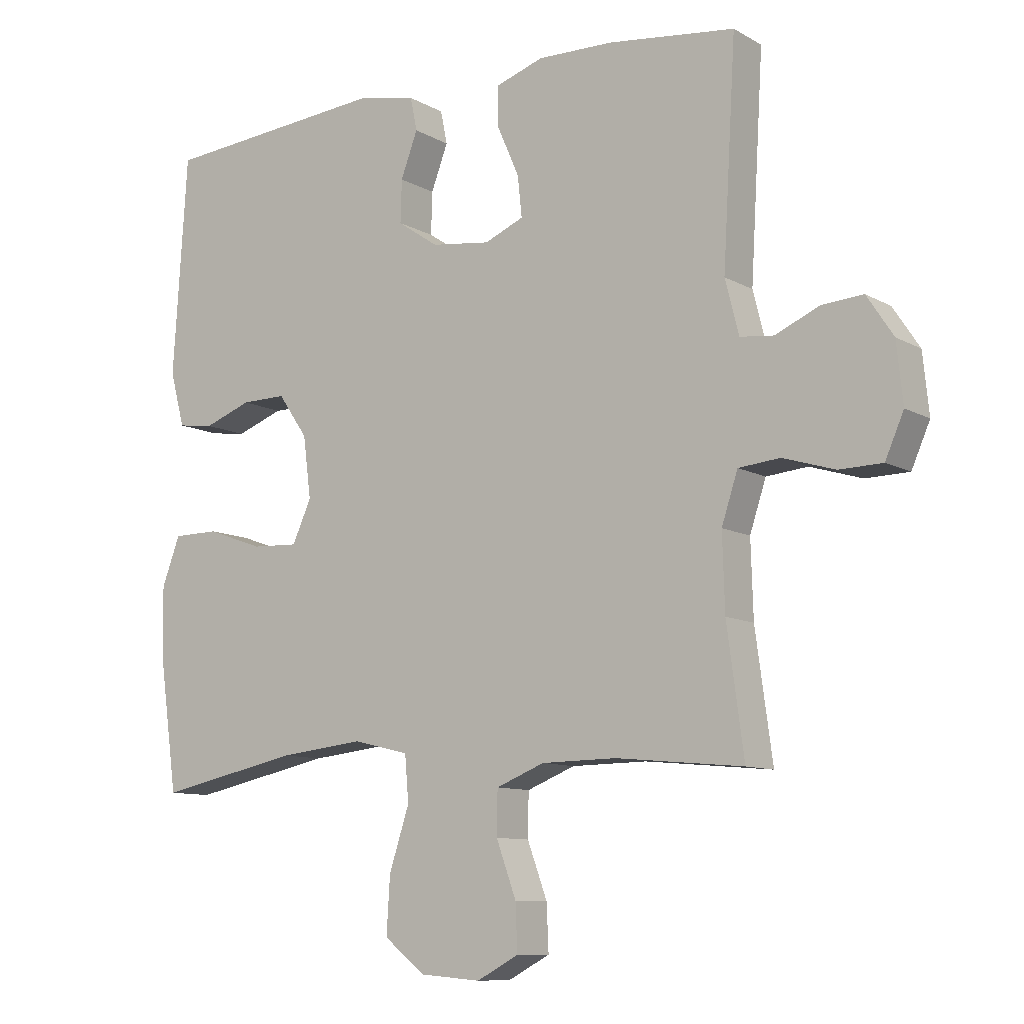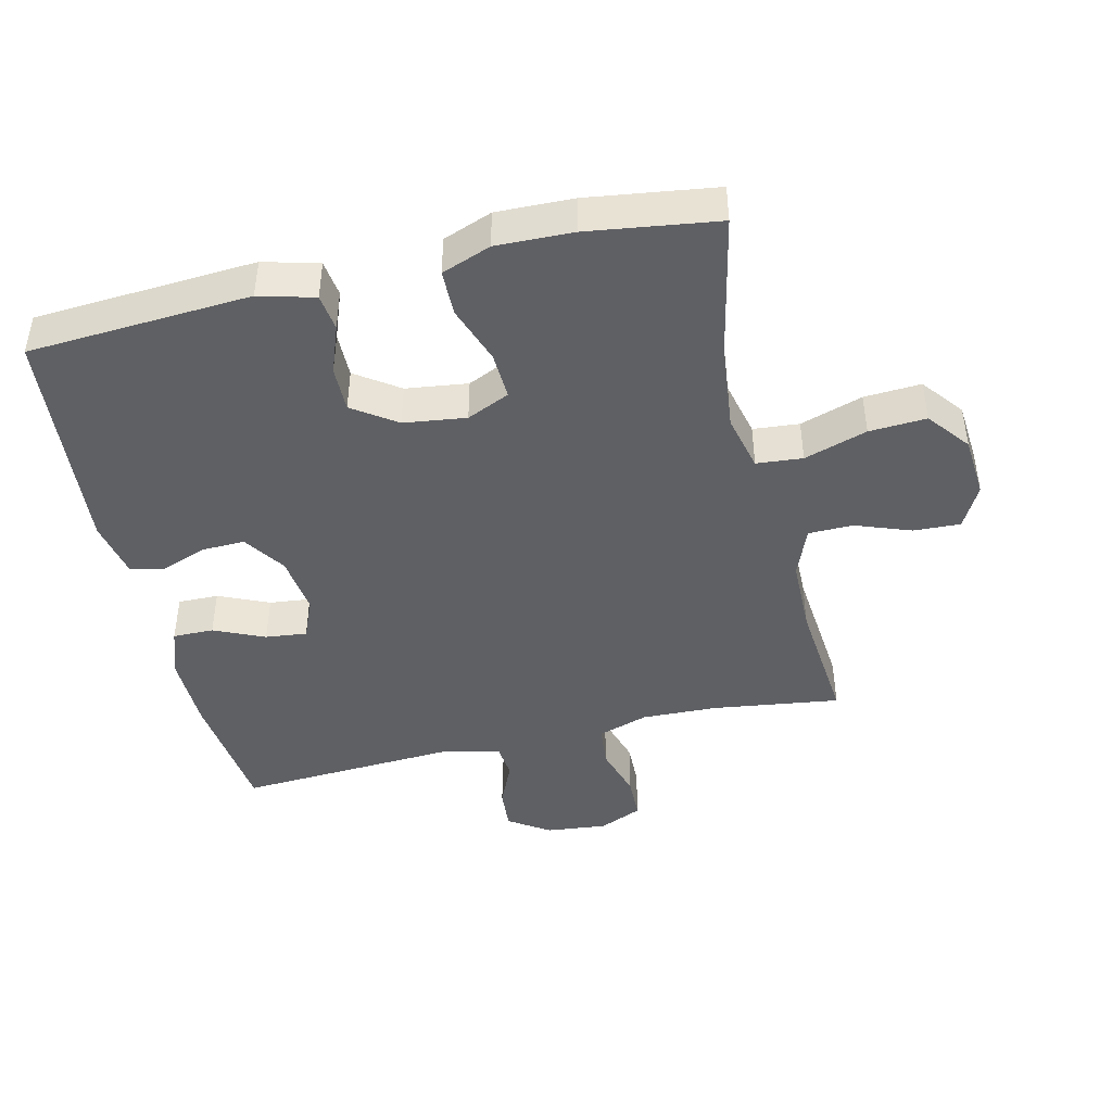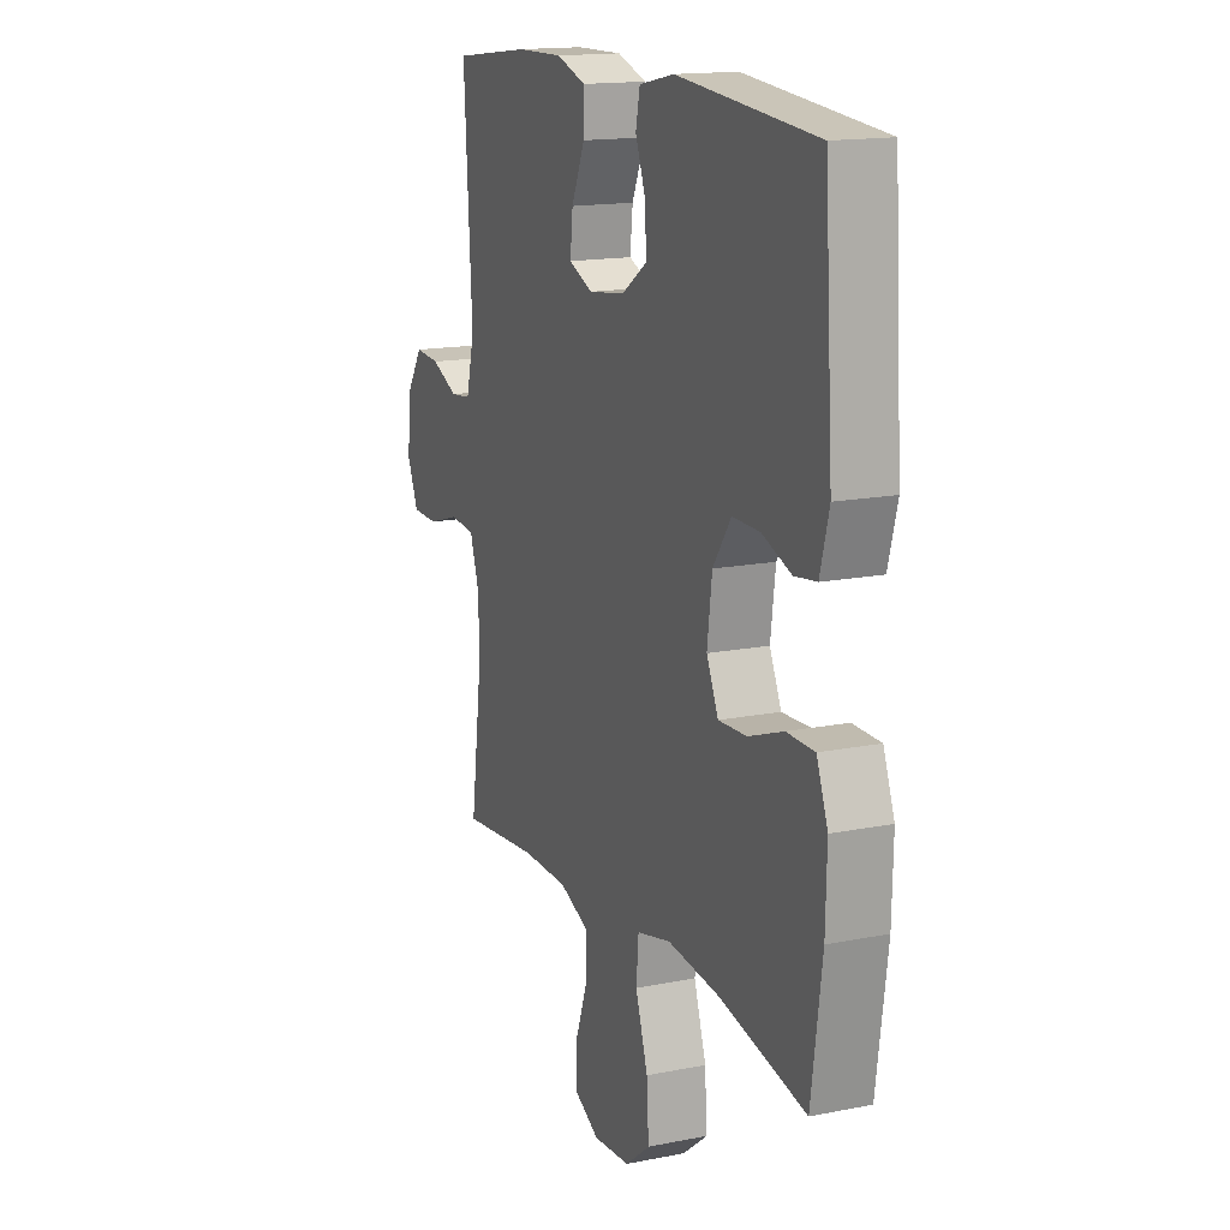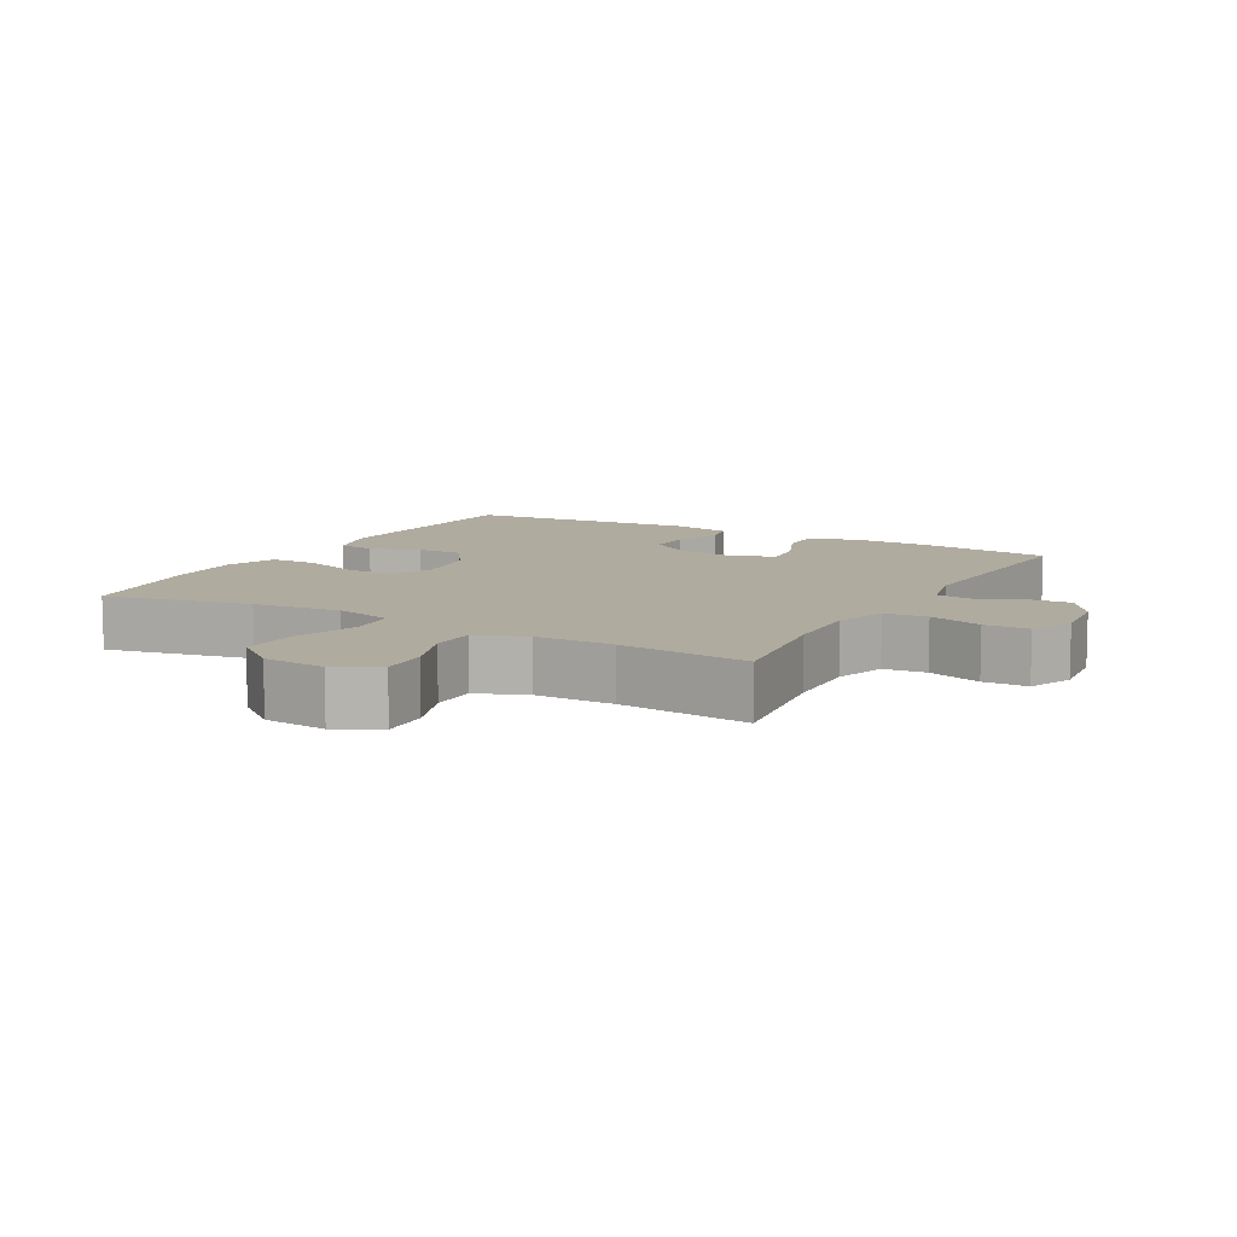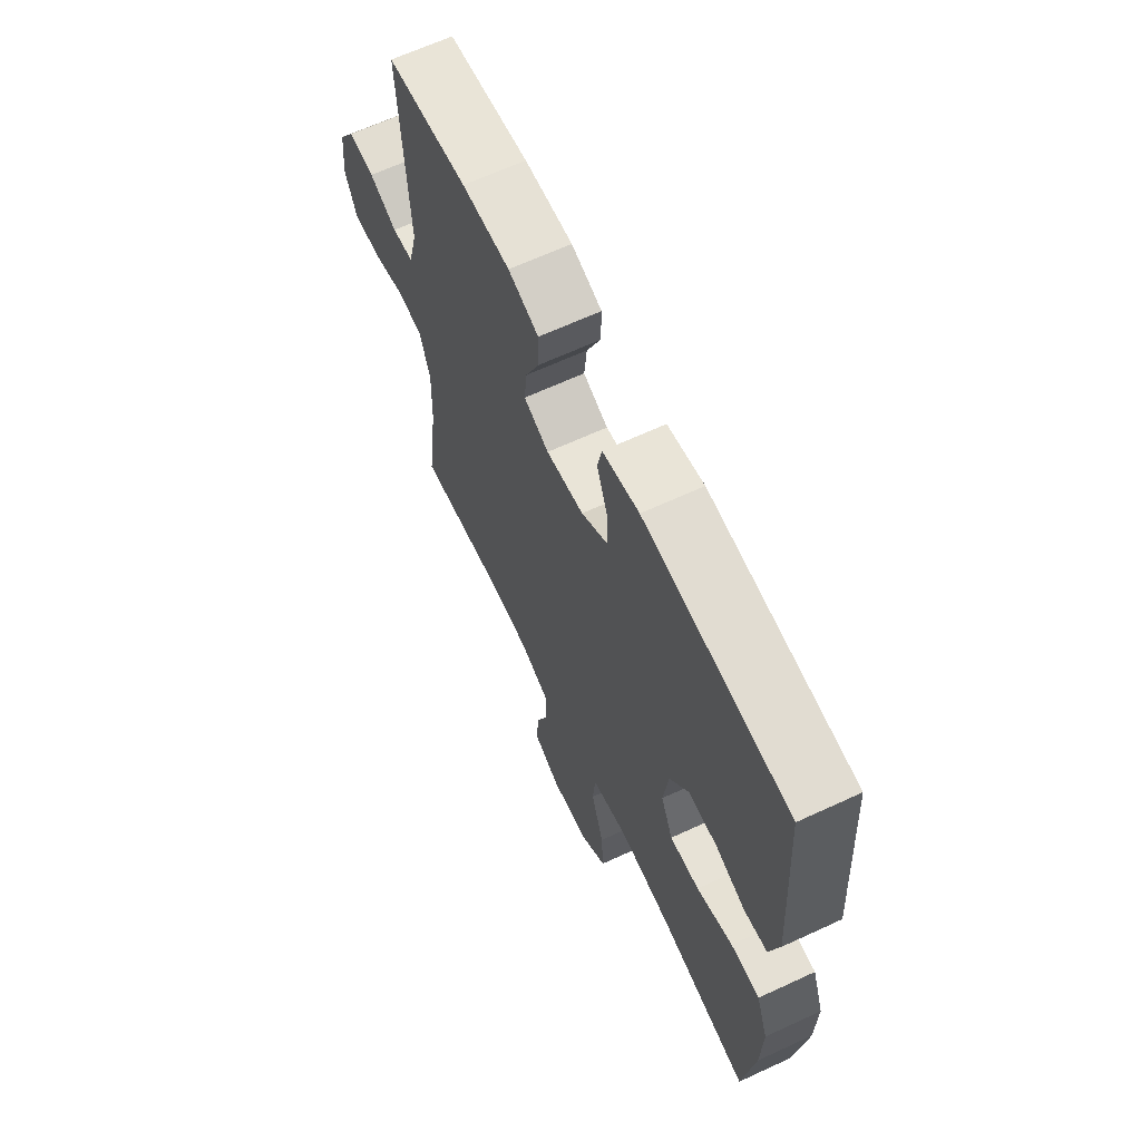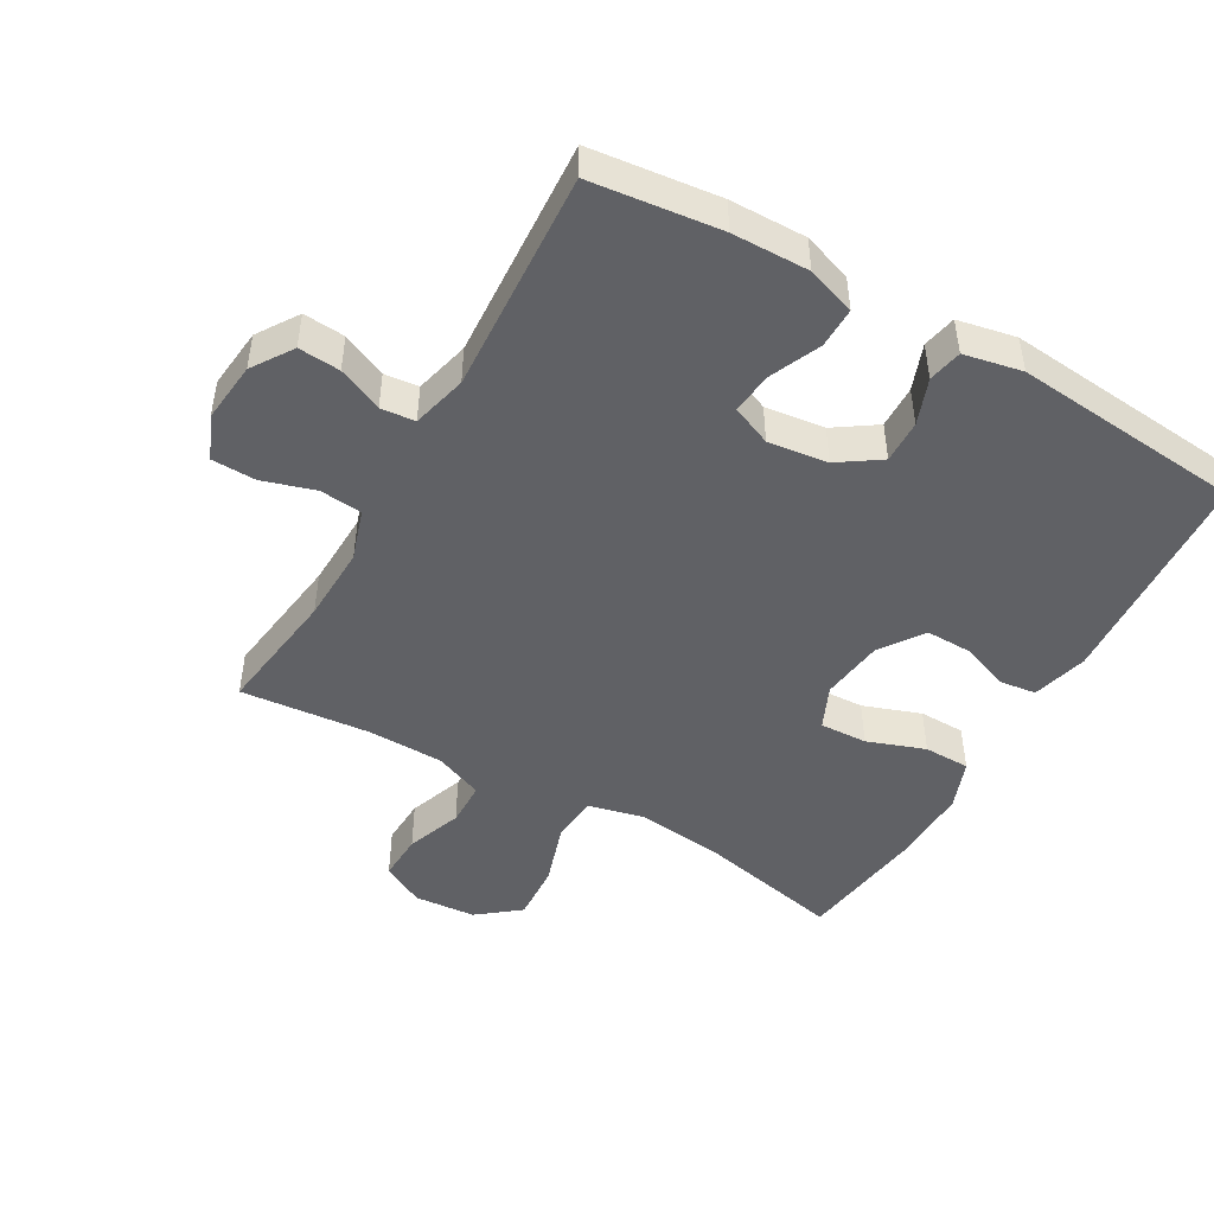
<metadata>
{"format":"obj","ext":"obj","renderer":"f3d","projection":"perspective","resolution":1024,"background":"white","views":[{"elev":-9.8,"azim":-144.7,"up":"+Z"},{"elev":-44.4,"azim":103.2,"up":"+Y"},{"elev":15.5,"azim":67.2,"up":"+Z"},{"elev":9.7,"azim":-150.8,"up":"+Y"},{"elev":65.0,"azim":65.0,"up":"+Z"},{"elev":-47.7,"azim":-29.8,"up":"+Y"}]}
</metadata>
<code>
o path772
v 0.5641 0.0375 -0.2683
v 0.5671 0.0375 -0.1491
v 0.5384 0.0375 -0.07279
v 0.4668 0.0375 -0.07186
v 0.3774 0.0375 -0.1038
v 0.3042 0.0375 -0.1071
v 0.2743 0.0375 -0.04074
v 0.2867 0.0375 0.05596
v 0.3334 0.0375 0.1234
v 0.4041 0.0375 0.1224
v 0.479 0.0375 0.09462
v 0.5358 0.0375 0.1023
v 0.5588 0.0375 0.1881
v 0.5365 0.0375 0.533
v 0.1794 0.0375 0.5649
v 0.08906 0.0375 0.5465
v 0.07836 0.0375 0.494
v 0.1049 0.0375 0.4232
v 0.1069 0.0375 0.3563
v 0.0423 0.0375 0.3126
v -0.0503 0.0375 0.3008
v -0.1124 0.0375 0.3271
v -0.1056 0.0375 0.3914
v -0.07107 0.0375 0.4699
v -0.07034 0.0375 0.533
v -0.1459 0.0375 0.5586
v -0.2649 0.0375 0.5565
v -0.4654 0.0375 0.533
v -0.445 0.0375 0.1871
v -0.4665 0.0375 0.1019
v -0.5195 0.0375 0.09613
v -0.5888 0.0375 0.1269
v -0.6537 0.0375 0.1318
v -0.6954 0.0375 0.06851
v -0.7049 0.0375 -0.02545
v -0.6759 0.0375 -0.0924
v -0.6079 0.0375 -0.09399
v -0.5258 0.0375 -0.06899
v -0.4606 0.0375 -0.07545
v -0.4351 0.0375 -0.1535
v -0.4387 0.0375 -0.2718
v -0.4654 0.0375 -0.4687
v -0.2659 0.0375 -0.4496
v -0.1472 0.0375 -0.4513
v -0.07103 0.0375 -0.4819
v -0.06986 0.0375 -0.551
v -0.1013 0.0375 -0.6368
v -0.1044 0.0375 -0.7097
v -0.03835 0.0375 -0.7449
v 0.05706 0.0375 -0.7371
v 0.1218 0.0375 -0.686
v 0.1165 0.0375 -0.5972
v 0.08469 0.0375 -0.4995
v 0.09077 0.0375 -0.4278
v 0.1789 0.0375 -0.4068
v 0.3129 0.0375 -0.4215
v 0.5365 0.0375 -0.4687
v 0.5641 -0.0375 -0.2683
v 0.5671 -0.0375 -0.1491
v 0.5384 -0.0375 -0.07279
v 0.4668 -0.0375 -0.07186
v 0.3774 -0.0375 -0.1038
v 0.3042 -0.0375 -0.1071
v 0.2743 -0.0375 -0.04074
v 0.2867 -0.0375 0.05596
v 0.3334 -0.0375 0.1234
v 0.4041 -0.0375 0.1224
v 0.479 -0.0375 0.09462
v 0.5358 -0.0375 0.1023
v 0.5588 -0.0375 0.1881
v 0.5365 -0.0375 0.533
v 0.1794 -0.0375 0.5649
v 0.08906 -0.0375 0.5465
v 0.07836 -0.0375 0.494
v 0.1049 -0.0375 0.4232
v 0.1069 -0.0375 0.3563
v 0.0423 -0.0375 0.3126
v -0.0503 -0.0375 0.3008
v -0.1124 -0.0375 0.3271
v -0.1056 -0.0375 0.3914
v -0.07107 -0.0375 0.4699
v -0.07034 -0.0375 0.533
v -0.1459 -0.0375 0.5586
v -0.2649 -0.0375 0.5565
v -0.4654 -0.0375 0.533
v -0.445 -0.0375 0.1871
v -0.4665 -0.0375 0.1019
v -0.5195 -0.0375 0.09613
v -0.5888 -0.0375 0.1269
v -0.6537 -0.0375 0.1318
v -0.6954 -0.0375 0.06851
v -0.7049 -0.0375 -0.02545
v -0.6759 -0.0375 -0.0924
v -0.6079 -0.0375 -0.09399
v -0.5258 -0.0375 -0.06899
v -0.4606 -0.0375 -0.07545
v -0.4351 -0.0375 -0.1535
v -0.4387 -0.0375 -0.2718
v -0.4654 -0.0375 -0.4687
v -0.2659 -0.0375 -0.4496
v -0.1472 -0.0375 -0.4513
v -0.07103 -0.0375 -0.4819
v -0.06986 -0.0375 -0.551
v -0.1013 -0.0375 -0.6368
v -0.1044 -0.0375 -0.7097
v -0.03835 -0.0375 -0.7449
v 0.05706 -0.0375 -0.7371
v 0.1218 -0.0375 -0.686
v 0.1165 -0.0375 -0.5972
v 0.08469 -0.0375 -0.4995
v 0.09077 -0.0375 -0.4278
v 0.1789 -0.0375 -0.4068
v 0.3129 -0.0375 -0.4215
v 0.5365 -0.0375 -0.4687
v -0.1044 0.0375 -0.7097
v -0.1044 0.0375 -0.7097
v -0.03835 0.0375 -0.7449
v 0.05706 0.0375 -0.7371
v 0.1218 0.0375 -0.686
v -0.1013 0.0375 -0.6368
v 0.1165 0.0375 -0.5972
v -0.06986 0.0375 -0.551
v 0.08469 0.0375 -0.4995
v -0.07103 0.0375 -0.4819
v -0.07103 0.0375 -0.4819
v 0.09077 0.0375 -0.4278
v 0.09077 0.0375 -0.4278
v -0.1472 0.0375 -0.4513
v -0.4654 0.0375 -0.4687
v -0.4654 0.0375 -0.4687
v -0.2659 0.0375 -0.4496
v 0.3129 0.0375 -0.4215
v 0.5365 0.0375 -0.4687
v 0.5365 0.0375 -0.4687
v 0.1789 0.0375 -0.4068
v -0.4387 0.0375 -0.2718
v 0.5641 0.0375 -0.2683
v -0.4351 0.0375 -0.1535
v 0.5671 0.0375 -0.1491
v -0.4606 0.0375 -0.07545
v -0.4606 0.0375 -0.07545
v 0.3774 0.0375 -0.1038
v 0.3042 0.0375 -0.1071
v 0.3042 0.0375 -0.1071
v 0.5384 0.0375 -0.07279
v 0.5384 0.0375 -0.07279
v 0.2743 0.0375 -0.04074
v 0.4668 0.0375 -0.07186
v -0.6759 0.0375 -0.0924
v -0.6759 0.0375 -0.0924
v -0.6079 0.0375 -0.09399
v -0.5258 0.0375 -0.06899
v -0.7049 0.0375 -0.02545
v 0.2867 0.0375 0.05596
v -0.6954 0.0375 0.06851
v 0.3334 0.0375 0.1234
v -0.6537 0.0375 0.1318
v -0.6537 0.0375 0.1318
v 0.4041 0.0375 0.1224
v 0.479 0.0375 0.09462
v 0.5358 0.0375 0.1023
v 0.5358 0.0375 0.1023
v -0.5888 0.0375 0.1269
v -0.5195 0.0375 0.09613
v -0.4665 0.0375 0.1019
v -0.4665 0.0375 0.1019
v -0.445 0.0375 0.1871
v 0.5588 0.0375 0.1881
v -0.0503 0.0375 0.3008
v -0.1124 0.0375 0.3271
v -0.1124 0.0375 0.3271
v 0.0423 0.0375 0.3126
v 0.1069 0.0375 0.3563
v -0.1056 0.0375 0.3914
v 0.1049 0.0375 0.4232
v -0.07107 0.0375 0.4699
v 0.07836 0.0375 0.494
v -0.4654 0.0375 0.533
v -0.4654 0.0375 0.533
v -0.07034 0.0375 0.533
v -0.07034 0.0375 0.533
v 0.08906 0.0375 0.5465
v 0.08906 0.0375 0.5465
v 0.5365 0.0375 0.533
v 0.5365 0.0375 0.533
v -0.1459 0.0375 0.5586
v -0.2649 0.0375 0.5565
v 0.1794 0.0375 0.5649
v -0.1044 -0.0375 -0.7097
v -0.1044 -0.0375 -0.7097
v -0.03835 -0.0375 -0.7449
v 0.05706 -0.0375 -0.7371
v 0.1218 -0.0375 -0.686
v -0.1013 -0.0375 -0.6368
v 0.1165 -0.0375 -0.5972
v -0.06986 -0.0375 -0.551
v 0.08469 -0.0375 -0.4995
v -0.07103 -0.0375 -0.4819
v -0.07103 -0.0375 -0.4819
v 0.09077 -0.0375 -0.4278
v 0.09077 -0.0375 -0.4278
v -0.1472 -0.0375 -0.4513
v -0.4654 -0.0375 -0.4687
v -0.4654 -0.0375 -0.4687
v -0.2659 -0.0375 -0.4496
v 0.3129 -0.0375 -0.4215
v 0.5365 -0.0375 -0.4687
v 0.5365 -0.0375 -0.4687
v 0.1789 -0.0375 -0.4068
v -0.4387 -0.0375 -0.2718
v 0.5641 -0.0375 -0.2683
v -0.4351 -0.0375 -0.1535
v 0.5671 -0.0375 -0.1491
v -0.4606 -0.0375 -0.07545
v -0.4606 -0.0375 -0.07545
v 0.3774 -0.0375 -0.1038
v 0.3042 -0.0375 -0.1071
v 0.3042 -0.0375 -0.1071
v 0.5384 -0.0375 -0.07279
v 0.5384 -0.0375 -0.07279
v 0.2743 -0.0375 -0.04074
v 0.4668 -0.0375 -0.07186
v -0.6759 -0.0375 -0.0924
v -0.6759 -0.0375 -0.0924
v -0.6079 -0.0375 -0.09399
v -0.5258 -0.0375 -0.06899
v -0.7049 -0.0375 -0.02545
v 0.2867 -0.0375 0.05596
v -0.6954 -0.0375 0.06851
v 0.3334 -0.0375 0.1234
v -0.6537 -0.0375 0.1318
v -0.6537 -0.0375 0.1318
v 0.4041 -0.0375 0.1224
v 0.479 -0.0375 0.09462
v 0.5358 -0.0375 0.1023
v 0.5358 -0.0375 0.1023
v -0.5888 -0.0375 0.1269
v -0.5195 -0.0375 0.09613
v -0.4665 -0.0375 0.1019
v -0.4665 -0.0375 0.1019
v -0.445 -0.0375 0.1871
v 0.5588 -0.0375 0.1881
v -0.0503 -0.0375 0.3008
v -0.1124 -0.0375 0.3271
v -0.1124 -0.0375 0.3271
v 0.0423 -0.0375 0.3126
v 0.1069 -0.0375 0.3563
v -0.1056 -0.0375 0.3914
v 0.1049 -0.0375 0.4232
v -0.07107 -0.0375 0.4699
v 0.07836 -0.0375 0.494
v -0.4654 -0.0375 0.533
v -0.4654 -0.0375 0.533
v -0.07034 -0.0375 0.533
v -0.07034 -0.0375 0.533
v 0.08906 -0.0375 0.5465
v 0.08906 -0.0375 0.5465
v 0.5365 -0.0375 0.533
v 0.5365 -0.0375 0.533
v -0.1459 -0.0375 0.5586
v -0.2649 -0.0375 0.5565
v 0.1794 -0.0375 0.5649
f 198 197 200
f 198 200 202
f 238 214 239
f 221 200 217
f 239 214 243
f 243 228 246
f 258 230 233
f 242 234 235
f 223 225 227
f 212 221 243
f 200 221 202
f 217 206 216
f 239 243 244
f 194 192 195
f 262 247 258
f 189 191 194
f 244 248 261
f 205 202 212
f 196 197 198
f 212 202 221
f 260 250 254
f 227 225 229
f 261 248 260
f 211 216 206
f 214 212 243
f 242 233 234
f 191 192 194
f 216 213 222
f 222 213 219
f 197 196 195
f 193 195 192
f 211 206 207
f 241 244 261
f 209 217 200
f 260 248 250
f 247 230 258
f 194 195 196
f 210 205 212
f 258 233 242
f 247 262 249
f 221 228 243
f 230 246 228
f 237 226 238
f 237 225 226
f 249 262 251
f 252 241 261
f 226 214 238
f 205 210 203
f 246 230 247
f 206 217 209
f 213 216 211
f 251 262 256
f 239 244 241
f 231 229 237
f 229 225 237
f 116 49 106 190
f 49 50 107 106
f 50 51 108 107
f 47 48 105 104
f 51 52 109 108
f 46 47 104 103
f 52 53 110 109
f 125 46 103 199
f 53 127 201 110
f 44 45 102 101
f 130 43 100 204
f 43 44 101 100
f 56 134 208 113
f 54 55 112 111
f 55 56 113 112
f 41 42 99 98
f 57 1 58 114
f 40 41 98 97
f 1 2 59 58
f 141 40 97 215
f 5 144 218 62
f 2 146 220 59
f 6 7 64 63
f 4 5 62 61
f 3 4 61 60
f 150 37 94 224
f 37 38 95 94
f 35 36 93 92
f 38 39 96 95
f 7 8 65 64
f 34 35 92 91
f 8 9 66 65
f 158 34 91 232
f 10 11 68 67
f 11 162 236 68
f 32 33 90 89
f 31 32 89 88
f 166 31 88 240
f 29 30 87 86
f 12 13 70 69
f 9 10 67 66
f 21 171 245 78
f 20 21 78 77
f 19 20 77 76
f 22 23 80 79
f 18 19 76 75
f 23 24 81 80
f 17 18 75 74
f 179 29 86 253
f 24 181 255 81
f 183 17 74 257
f 13 185 259 70
f 25 26 83 82
f 27 28 85 84
f 26 27 84 83
f 15 16 73 72
f 14 15 72 71
f 124 126 123
f 124 128 126
f 164 165 140
f 147 143 126
f 165 169 140
f 169 172 154
f 184 159 156
f 168 161 160
f 149 153 151
f 138 169 147
f 126 128 147
f 143 142 132
f 165 170 169
f 120 121 118
f 188 184 173
f 115 120 117
f 170 187 174
f 131 138 128
f 122 124 123
f 138 147 128
f 186 180 176
f 153 155 151
f 187 186 174
f 137 132 142
f 140 169 138
f 168 160 159
f 117 120 118
f 142 148 139
f 148 145 139
f 123 121 122
f 119 118 121
f 137 133 132
f 167 187 170
f 135 126 143
f 186 176 174
f 173 184 156
f 120 122 121
f 136 138 131
f 184 168 159
f 173 175 188
f 147 169 154
f 156 154 172
f 163 164 152
f 163 152 151
f 175 177 188
f 178 187 167
f 152 164 140
f 131 129 136
f 172 173 156
f 132 135 143
f 139 137 142
f 177 182 188
f 165 167 170
f 157 163 155
f 155 163 151

</code>
